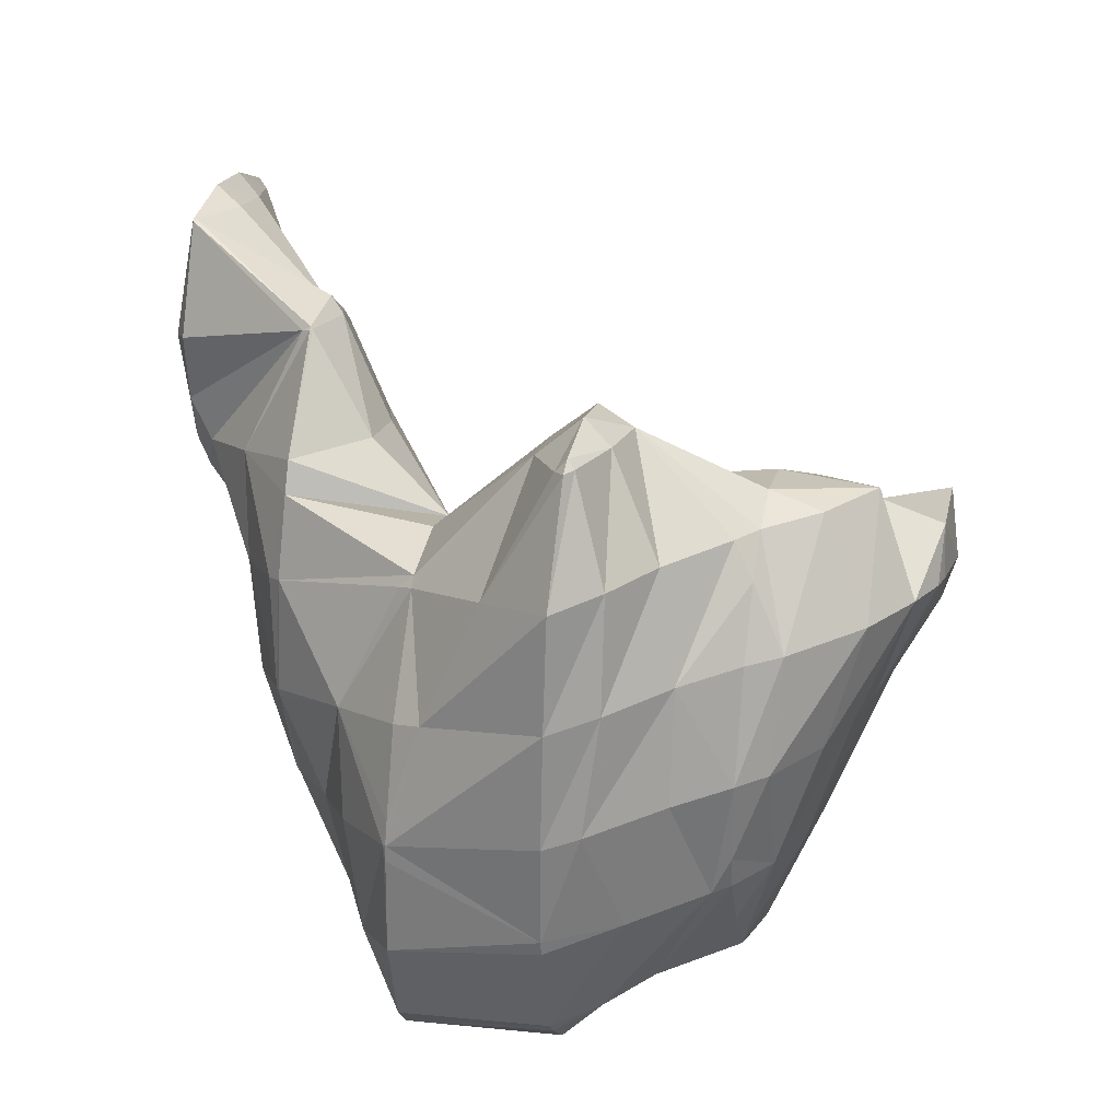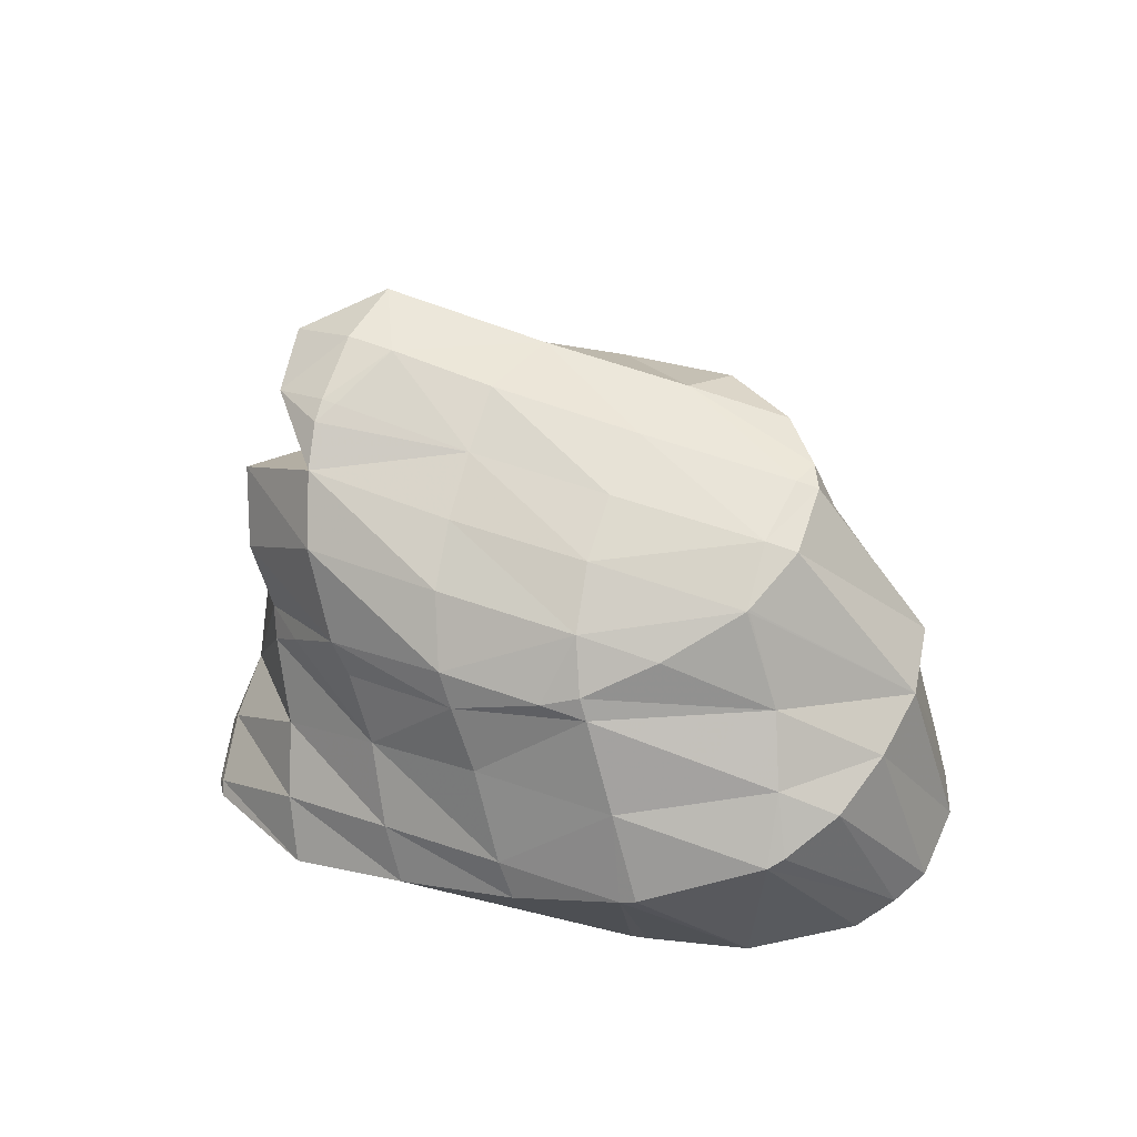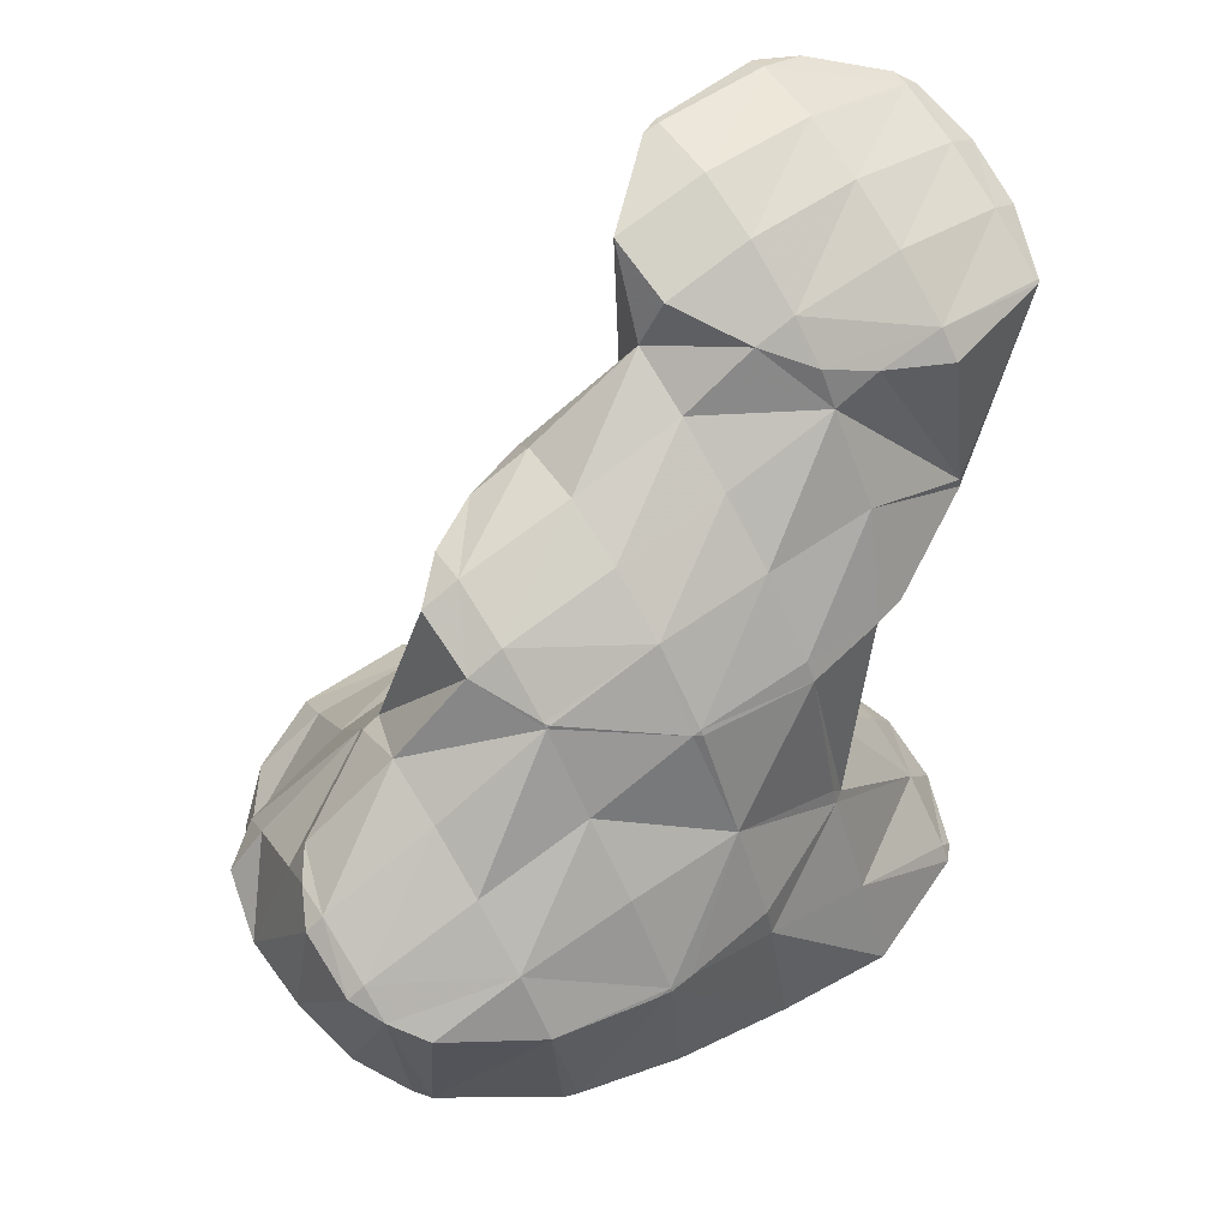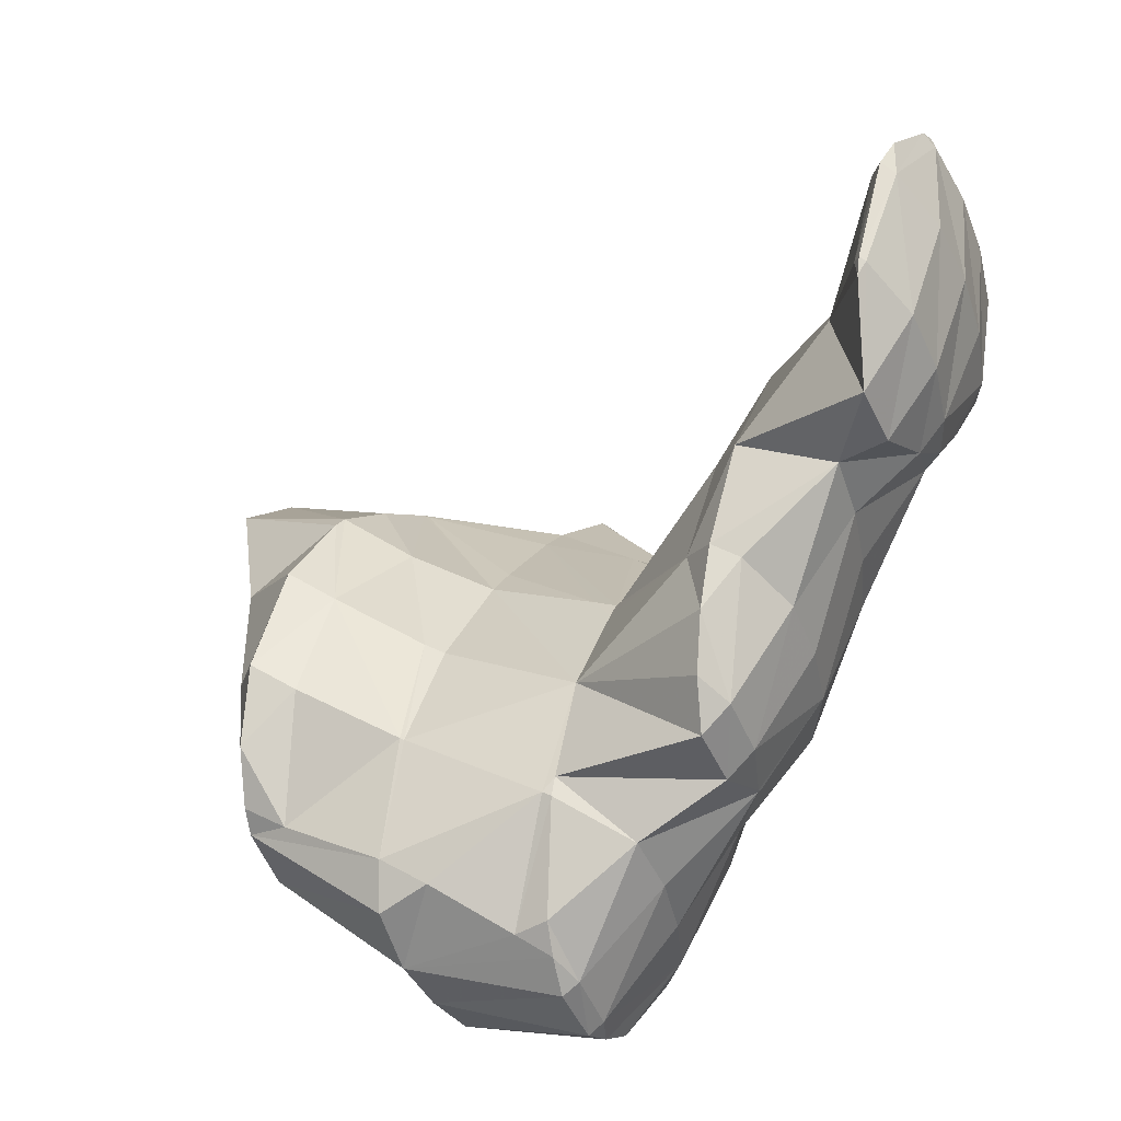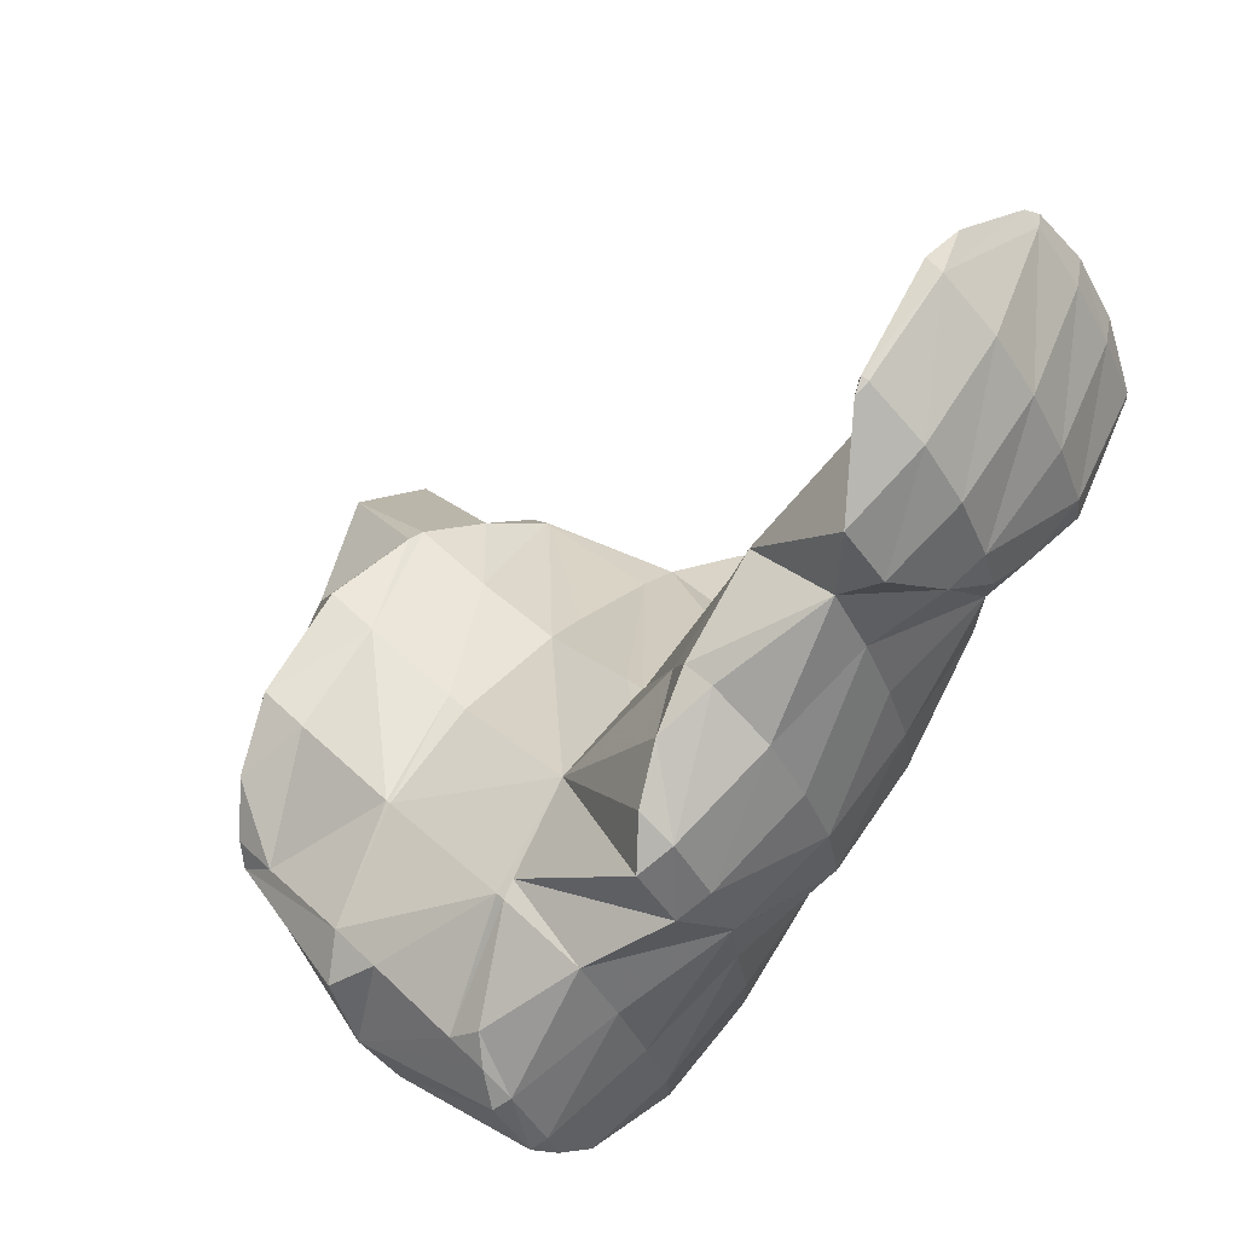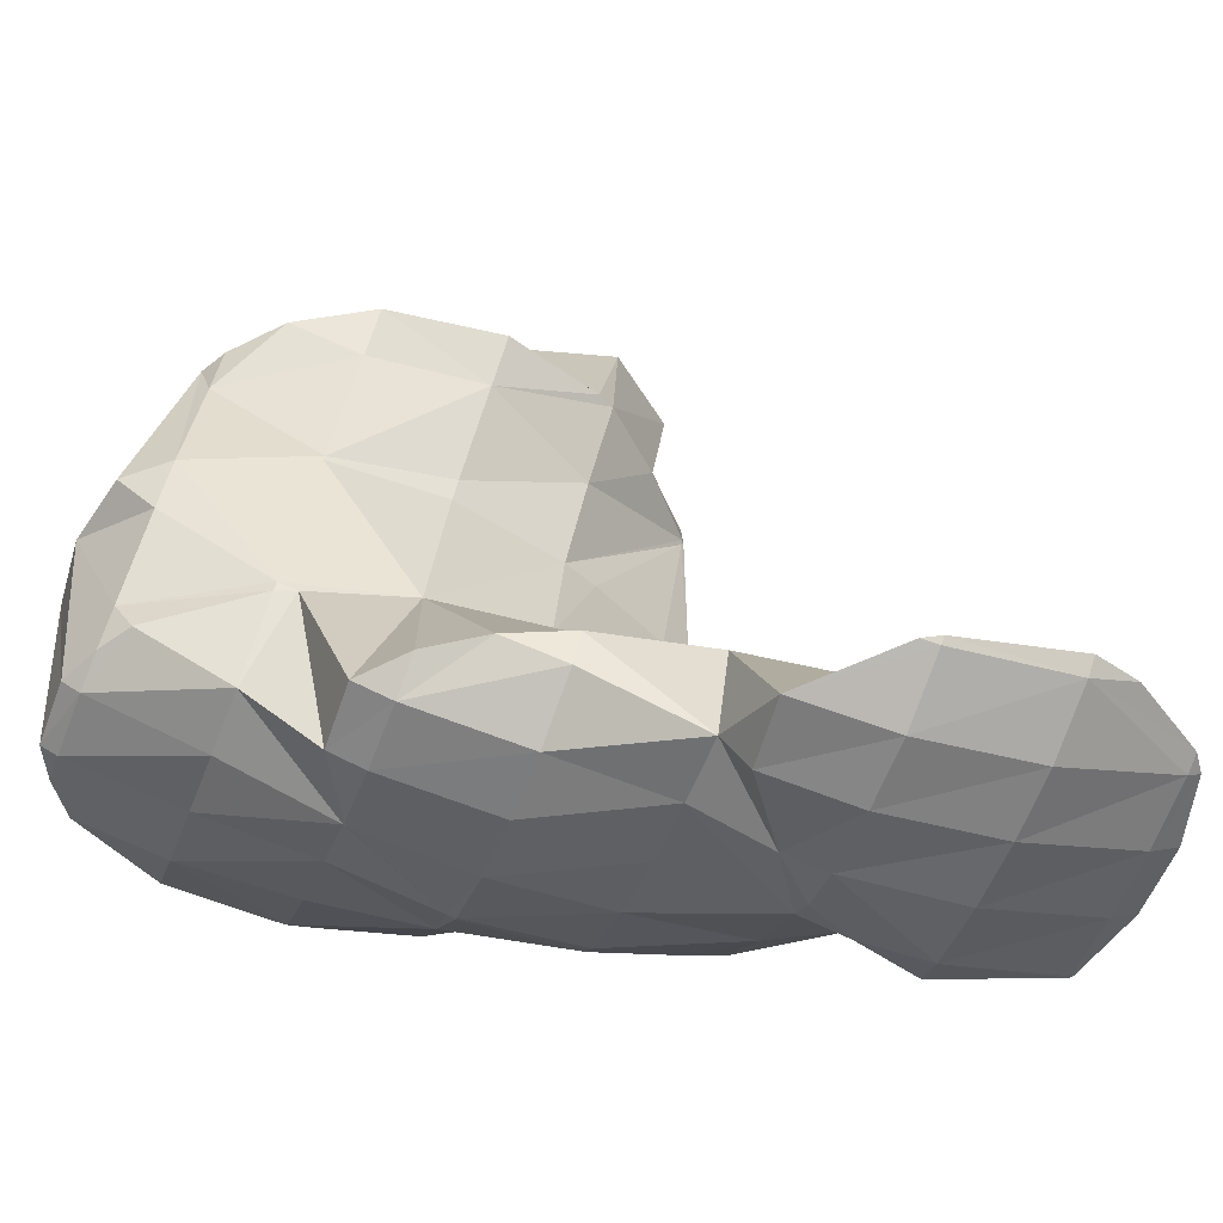
<metadata>
{"format":"obj","ext":"obj","renderer":"f3d","projection":"perspective","resolution":1024,"background":"white","views":[{"elev":-42.5,"azim":-87.4,"up":"+Y"},{"elev":-48.4,"azim":19.4,"up":"+Y"},{"elev":-8.7,"azim":160.6,"up":"+Y"},{"elev":19.7,"azim":114.3,"up":"+Y"},{"elev":27.9,"azim":132.6,"up":"+Y"},{"elev":-46.5,"azim":128.5,"up":"+Z"}]}
</metadata>
<code>
v 218.9 186.6 87.56
v 218.8 188.1 87.87
v 218.1 186.9 87.86
v 217.5 185.9 87.47
v 217.8 185.8 87.36
v 217.4 185.5 87.29
v 217.1 187.8 87.77
v 216.7 186.5 87.48
v 225.5 184.2 83.97
v 225.5 184.7 84.08
v 225.2 184.2 84.2
v 224.5 183.1 84.03
v 225 183 83.7
v 224 182.1 83.49
v 225.2 185.9 84.32
v 224.3 187.2 84.58
v 223.6 186.4 85.22
v 222.8 185.1 85.45
v 222.1 184 85.2
v 224 182.1 83.49
v 221.6 182.9 84.76
v 221.1 181.9 84.07
v 222.3 181.5 83.33
v 220.9 181.3 83.24
v 222.3 188.4 84.8
v 221.3 187.3 86.33
v 220.4 186 86.64
v 219.9 184.9 86.17
v 219.3 183.9 85.66
v 218.8 182.9 85.01
v 220.1 181.3 83.24
v 218.5 182 83.95
v 218.5 181.8 83.29
v 220.3 188.8 84.83
v 219.9 188.8 84.83
v 217.1 184.9 86.78
v 216.7 183.9 85.81
v 216.6 183.2 84.25
v 216.6 183 83.52
v 218.3 188.5 84.71
v 216.8 187.9 84.57
v 216.6 187.7 85.18
v 215.5 186.3 86.18
v 215.1 185.4 85.09
v 215.6 184.1 83.72
v 215.1 185 83.91
v 216.8 187.9 84.56
v 215.7 187.1 84.36
v 215.1 185.9 84.1
v 225.6 184.5 83.15
v 226.1 184.6 80.82
v 226.5 183.6 80.64
v 224 182.1 83.44
v 226.1 182.4 80.36
v 223.9 181.4 81.76
v 225.4 181.3 80.11
v 223.6 180.5 80.7
v 224.5 180.4 79.89
v 223.4 179.8 79.75
v 224.3 186.8 83.6
v 224.4 186.3 81.25
v 224.4 186.3 81.15
v 220.9 181.1 82.84
v 223.1 179.7 79.72
v 220.8 180.4 81.21
v 220.7 179.7 79.67
v 222.3 188 83.78
v 222.3 187.3 81.78
v 222.3 187.2 81.32
v 218.5 181.3 82.1
v 220.4 179.7 79.68
v 218.4 180.6 80.5
v 218.4 180.4 79.77
v 219.8 188.2 83.31
v 220 187.8 81.38
v 216.6 182.5 82.26
v 216.3 181.7 80.93
v 216.3 181.3 79.92
v 216.8 187.9 84.45
v 219.2 187.8 81.38
v 217.4 187.9 81.36
v 215 184.7 83.42
v 214.8 183.8 82.06
v 214.4 182.9 81.08
v 214.2 182.2 80.08
v 216.7 187.9 81.34
v 214.7 187.6 81.23
v 214.6 187.5 81.2
v 213.8 186.4 81.69
v 213.2 185.3 81.28
v 212.7 184.3 80.64
v 212.6 184.1 80.44
v 213.6 186.8 81.04
v 212.9 185.8 80.8
v 212.6 184.4 80.51
v 226.2 184.3 79.82
v 226.1 183.5 78.06
v 226 183.2 77.31
v 226 182.4 77.13
v 225.3 181.3 76.89
v 224.7 180.9 76.79
v 224.8 185.9 78.06
v 225.9 183.9 77.45
v 224.9 185.9 77.86
v 223.9 180.6 76.71
v 221.9 180.7 76.69
v 224.6 186.2 77.91
v 223.1 187.4 78.15
v 220 181.4 76.8
v 219.7 181.5 76.82
v 220.7 188.2 78.79
v 221.2 188.1 78.26
v 220.9 188.2 78.28
v 219.3 181.8 76.87
v 217.5 182.6 77.6
v 217.8 182.9 77.08
v 218 188.1 79.12
v 218.5 188.2 78.23
v 218.1 188 78.18
v 216.3 184.9 77.47
v 215.2 183.5 78.83
v 217.2 187.5 78.05
v 214.3 186.7 80.15
v 216.3 186.5 77.82
v 213.7 185.6 79.88
v 216.2 185.1 77.52
v 212.8 184.4 80.28
v 225.8 182.7 76.88
v 225.1 181.5 76.67
v 224.8 185.2 76.16
v 224.2 184.1 75.86
v 223.4 182.9 75.88
v 222.6 181.7 76.11
v 224.7 187.5 74.99
v 224.4 188.6 75.21
v 224 186.4 74.74
v 222.7 185.7 74.57
v 222.6 185.6 74.61
v 221.7 184.3 75.31
v 220.7 183 75.84
v 219.7 181.5 76.77
v 223.7 189.6 75.42
v 222.8 190.5 75.6
v 222.4 190 76.21
v 221 188.3 78.15
v 222.6 185.7 74.56
v 220.1 185.6 74.5
v 220 185.6 74.5
v 218.8 184.2 75.88
v 220.9 191.8 75.86
v 220.4 191.2 76.41
v 219.4 189.8 77.24
v 218.4 188.4 78.02
v 217.9 186.6 74.68
v 216.4 185.1 77.22
v 218.7 192.6 75.97
v 218.7 192.6 75.98
v 217.7 191.2 76.66
v 216.9 189.9 76.83
v 216.3 188.8 76.56
v 216.1 188.2 74.98
v 216.6 187.7 74.89
v 218.7 192.6 75.97
v 216.4 192.5 75.91
v 215.8 192.2 75.84
v 215.3 191.4 75.95
v 214.8 190.3 75.47
v 214.7 190.3 75.42
v 215.1 191.7 75.72
v 214.7 190.4 75.43
v 224.1 188 74.64
v 223.5 186.9 74.39
v 222.9 190.4 74.97
v 222.4 189.4 74.1
v 221.7 188.2 73.88
v 220.9 187 73.94
v 220 185.7 74.44
v 221.4 191.9 73.67
v 220.7 190.7 73.54
v 219.9 189.5 73.59
v 219.1 188.3 73.82
v 218.1 186.9 74.45
v 221.4 195.4 73.45
v 221.2 195.7 73.51
v 221.1 195.6 73.63
v 220 194.2 74.4
v 222 193.5 73.04
v 221.3 192.4 72.79
v 219.8 191.8 72.62
v 218.6 191.5 72.54
v 218.2 190.9 72.95
v 217.2 189.5 73.89
v 219.3 197.1 73.77
v 219 196.7 74
v 218.1 195.4 74.45
v 217.2 194.1 74.78
v 216.2 192.7 75.5
v 217.6 191.5 72.54
v 216.2 191.8 72.57
v 214.8 190.4 75.26
v 218.4 197.2 73.8
v 216.7 197.1 73.75
v 216.4 196.8 73.86
v 215.7 195.6 73.89
v 215 194.4 73.69
v 214.5 193.4 72.98
v 214.4 193.4 72.89
v 216.3 197 73.7
v 215.3 196 73.47
v 214.7 194.8 73.21
v 214.4 193.5 72.9
v 221.1 195.6 73.38
v 220.6 194.6 72.62
v 219.9 193.5 72.33
v 219.2 192.3 72.34
v 219.2 196.8 73.47
v 218.7 195.8 72.75
v 218 194.7 72.4
v 217.3 193.5 72.27
v 216.5 192.3 72.36
v 216.6 196.9 73.53
v 215.9 195.8 73.1
v 215.2 194.6 72.88
v 214.5 193.4 72.87
g foo
f 1 2 3
f 1 3 4
f 1 4 5
f 6 5 4
f 2 7 3
f 8 4 3
f 8 3 7
f 8 6 4
f 9 10 11
f 9 11 12
f 9 12 13
f 14 13 12
f 15 16 17
f 15 17 10
f 10 17 11
f 11 17 18
f 19 12 18
f 12 11 18
f 14 12 20
f 20 12 21
f 21 12 19
f 20 21 22
f 20 22 23
f 24 23 22
f 25 26 17
f 25 17 16
f 27 18 26
f 18 17 26
f 28 19 27
f 19 18 27
f 29 21 28
f 21 19 28
f 30 22 29
f 22 21 29
f 24 22 31
f 31 22 32
f 32 22 30
f 33 31 32
f 25 34 26
f 26 1 27
f 1 26 2
f 2 26 34
f 34 35 2
f 28 1 5
f 28 27 1
f 5 6 28
f 6 36 28
f 36 29 28
f 37 30 36
f 30 29 36
f 38 32 37
f 32 30 37
f 33 32 38
f 33 38 39
f 35 40 7
f 35 7 2
f 41 42 40
f 42 8 40
f 8 7 40
f 6 8 36
f 8 42 36
f 42 43 36
f 44 37 43
f 37 36 43
f 45 38 46
f 46 38 44
f 44 38 37
f 45 39 38
f 41 47 42
f 48 43 42
f 48 42 47
f 49 44 43
f 49 43 48
f 49 46 44
f 50 10 9
f 50 9 51
f 51 9 52
f 52 9 13
f 53 54 14
f 14 54 13
f 13 54 52
f 54 53 55
f 54 55 56
f 56 55 57
f 56 57 58
f 59 58 57
f 60 16 15
f 10 50 15
f 15 50 60
f 60 50 61
f 51 61 50
f 51 62 61
f 53 14 20
f 55 20 23
f 55 53 20
f 23 24 55
f 24 63 55
f 63 57 55
f 59 57 64
f 64 57 65
f 65 57 63
f 66 64 65
f 67 25 16
f 67 16 60
f 68 67 61
f 67 60 61
f 62 68 61
f 62 69 68
f 63 24 31
f 31 33 63
f 33 70 63
f 70 65 63
f 66 65 71
f 71 65 72
f 72 65 70
f 73 71 72
f 67 34 25
f 34 67 35
f 35 67 74
f 74 67 68
f 69 74 68
f 69 75 74
f 76 33 39
f 76 70 33
f 77 72 76
f 72 70 76
f 73 72 77
f 73 77 78
f 74 40 35
f 41 40 74
f 41 74 75
f 41 75 79
f 79 75 80
f 81 79 80
f 82 45 46
f 39 45 76
f 45 82 76
f 82 83 76
f 84 77 83
f 77 76 83
f 78 77 84
f 78 84 85
f 79 47 41
f 81 86 79
f 79 86 47
f 47 86 48
f 48 86 49
f 86 87 49
f 88 49 87
f 49 88 89
f 49 89 46
f 82 46 89
f 90 83 89
f 83 82 89
f 91 84 90
f 84 83 90
f 85 84 91
f 85 91 92
f 88 93 89
f 94 90 89
f 94 89 93
f 95 91 90
f 95 90 94
f 95 92 91
f 96 51 52
f 96 52 54
f 96 54 97
f 97 54 98
f 98 54 99
f 99 54 56
f 58 100 56
f 100 99 56
f 101 100 58
f 101 58 59
f 102 62 51
f 102 51 96
f 103 104 97
f 104 102 97
f 102 96 97
f 103 97 98
f 64 101 59
f 64 105 101
f 106 105 64
f 106 64 66
f 107 108 102
f 102 108 62
f 62 108 69
f 107 102 104
f 71 106 66
f 71 109 106
f 110 109 71
f 110 71 73
f 111 75 112
f 112 75 108
f 108 75 69
f 113 111 112
f 114 115 116
f 114 110 115
f 115 110 78
f 78 110 73
f 111 80 75
f 81 80 111
f 81 111 113
f 81 113 117
f 117 113 118
f 119 117 118
f 120 115 121
f 120 116 115
f 115 78 85
f 115 85 121
f 117 86 81
f 119 122 117
f 117 122 86
f 86 122 87
f 123 88 124
f 88 87 124
f 87 122 124
f 124 125 123
f 124 126 125
f 126 120 125
f 120 121 125
f 121 127 125
f 121 85 92
f 121 92 127
f 123 93 88
f 125 94 93
f 125 93 123
f 127 95 94
f 127 94 125
f 127 92 95
f 128 98 99
f 128 99 100
f 128 100 129
f 129 100 101
f 130 104 103
f 98 128 103
f 103 128 130
f 130 128 131
f 132 131 129
f 131 128 129
f 105 133 101
f 101 133 129
f 129 133 132
f 133 105 106
f 134 135 108
f 134 108 107
f 104 130 107
f 130 136 107
f 136 134 107
f 137 136 138
f 136 130 138
f 130 131 138
f 139 138 132
f 138 131 132
f 140 139 133
f 139 132 133
f 109 141 106
f 106 141 133
f 133 141 140
f 141 109 110
f 142 143 144
f 142 108 135
f 108 142 144
f 108 144 112
f 145 112 144
f 145 113 112
f 137 138 146
f 147 138 139
f 147 146 138
f 148 147 149
f 147 139 149
f 139 140 149
f 116 149 114
f 114 149 141
f 141 149 140
f 141 110 114
f 150 151 144
f 150 144 143
f 152 145 151
f 145 144 151
f 118 113 153
f 113 145 153
f 145 152 153
f 153 119 118
f 154 149 155
f 154 148 149
f 149 116 120
f 149 120 155
f 156 157 151
f 156 151 150
f 158 152 157
f 152 151 157
f 159 153 158
f 153 152 158
f 122 119 160
f 119 153 160
f 153 159 160
f 160 161 122
f 161 162 122
f 162 124 122
f 155 126 154
f 154 126 162
f 162 126 124
f 155 120 126
f 156 163 157
f 164 158 157
f 164 157 163
f 165 166 164
f 164 166 158
f 158 166 159
f 167 160 166
f 160 159 166
f 161 160 167
f 161 167 168
f 165 169 166
f 170 167 166
f 170 166 169
f 170 168 167
f 171 135 134
f 171 134 136
f 171 136 172
f 172 136 137
f 173 143 142
f 135 171 142
f 142 171 173
f 173 171 174
f 175 174 172
f 174 171 172
f 146 176 137
f 137 176 172
f 172 176 175
f 176 146 147
f 176 147 177
f 177 147 148
f 178 150 143
f 178 143 173
f 179 178 174
f 178 173 174
f 180 179 175
f 179 174 175
f 181 180 176
f 180 175 176
f 182 181 177
f 181 176 177
f 177 148 154
f 177 154 182
f 183 184 185
f 183 185 186
f 183 186 187
f 150 186 156
f 186 150 187
f 187 150 178
f 178 188 187
f 189 178 179
f 189 188 178
f 190 189 191
f 189 179 191
f 179 180 191
f 192 191 181
f 191 180 181
f 161 192 162
f 162 192 182
f 182 192 181
f 182 154 162
f 193 194 185
f 193 185 184
f 195 186 194
f 186 185 194
f 163 156 196
f 156 186 196
f 186 195 196
f 196 164 163
f 196 197 164
f 190 191 198
f 164 197 165
f 199 198 200
f 198 191 200
f 191 192 200
f 192 161 168
f 192 168 200
f 193 201 194
f 202 203 201
f 201 203 194
f 194 203 195
f 204 196 203
f 196 195 203
f 205 197 204
f 197 196 204
f 169 165 206
f 165 197 206
f 197 205 206
f 200 207 199
f 207 200 170
f 207 170 206
f 169 206 170
f 200 168 170
f 202 208 203
f 209 204 203
f 209 203 208
f 210 205 204
f 210 204 209
f 211 206 205
f 211 205 210
f 211 207 206
f 212 184 183
f 212 183 187
f 212 187 213
f 213 187 188
f 213 188 214
f 214 188 189
f 214 189 215
f 215 189 190
f 216 193 184
f 216 184 212
f 217 216 213
f 216 212 213
f 218 217 214
f 217 213 214
f 219 218 215
f 218 214 215
f 198 220 190
f 190 220 215
f 215 220 219
f 220 198 199
f 216 201 193
f 201 216 202
f 202 216 221
f 221 216 217
f 222 221 218
f 221 217 218
f 223 222 219
f 222 218 219
f 224 223 220
f 223 219 220
f 220 199 207
f 220 207 224
f 221 208 202
f 222 209 208
f 222 208 221
f 223 210 209
f 223 209 222
f 224 211 210
f 224 210 223
f 224 207 211
g

</code>
